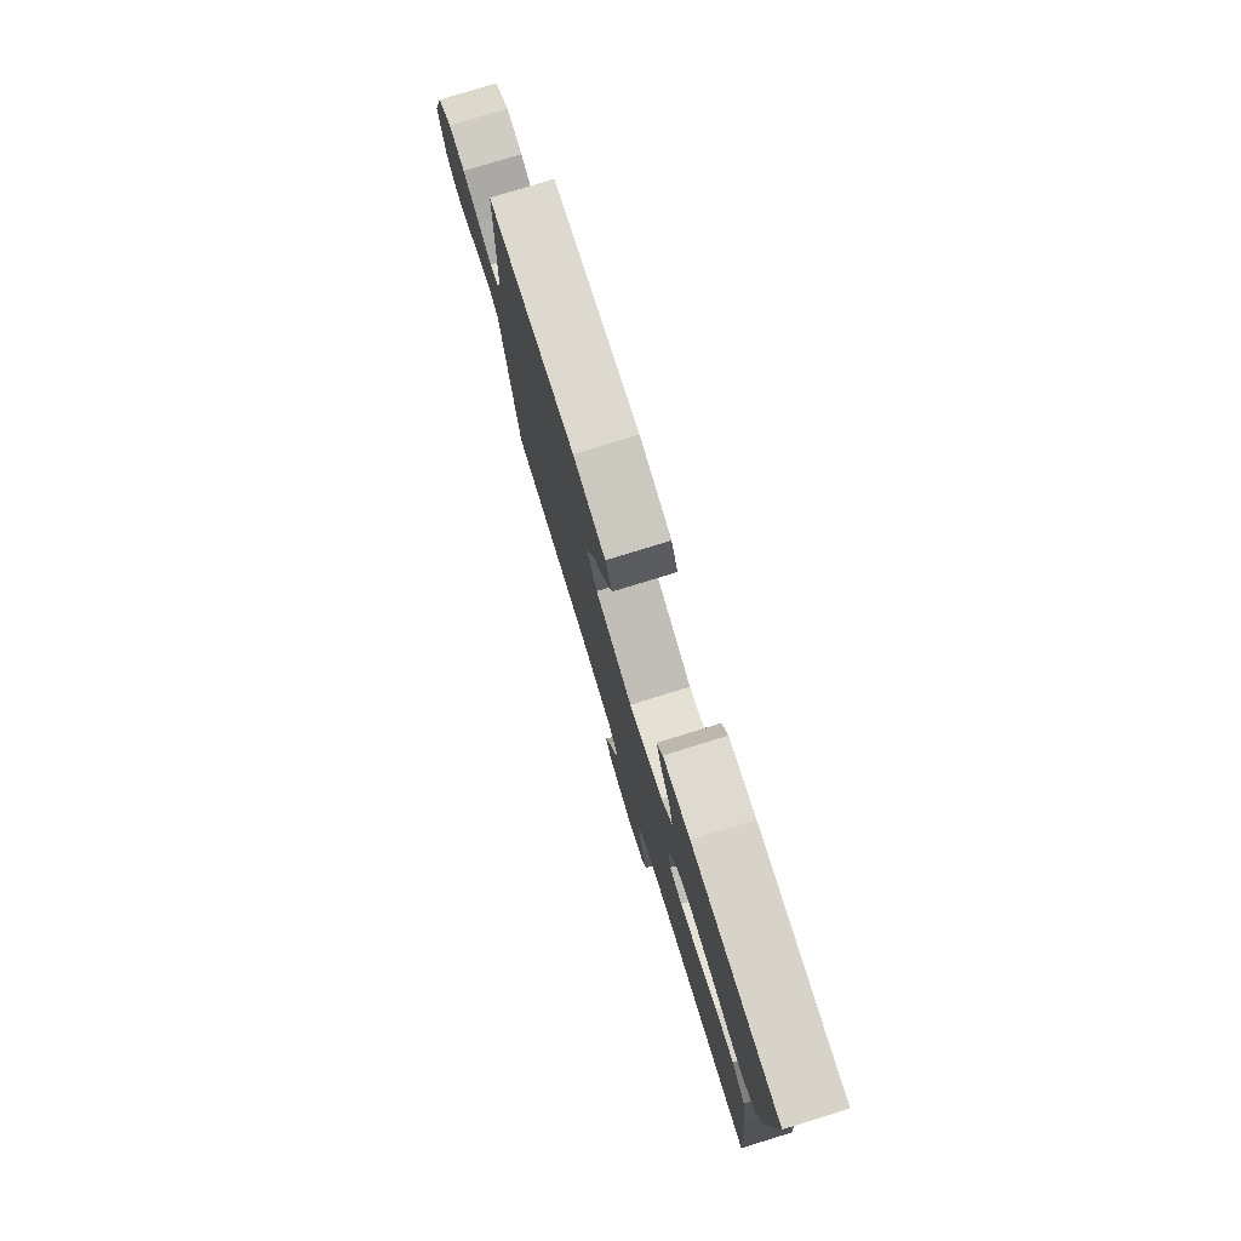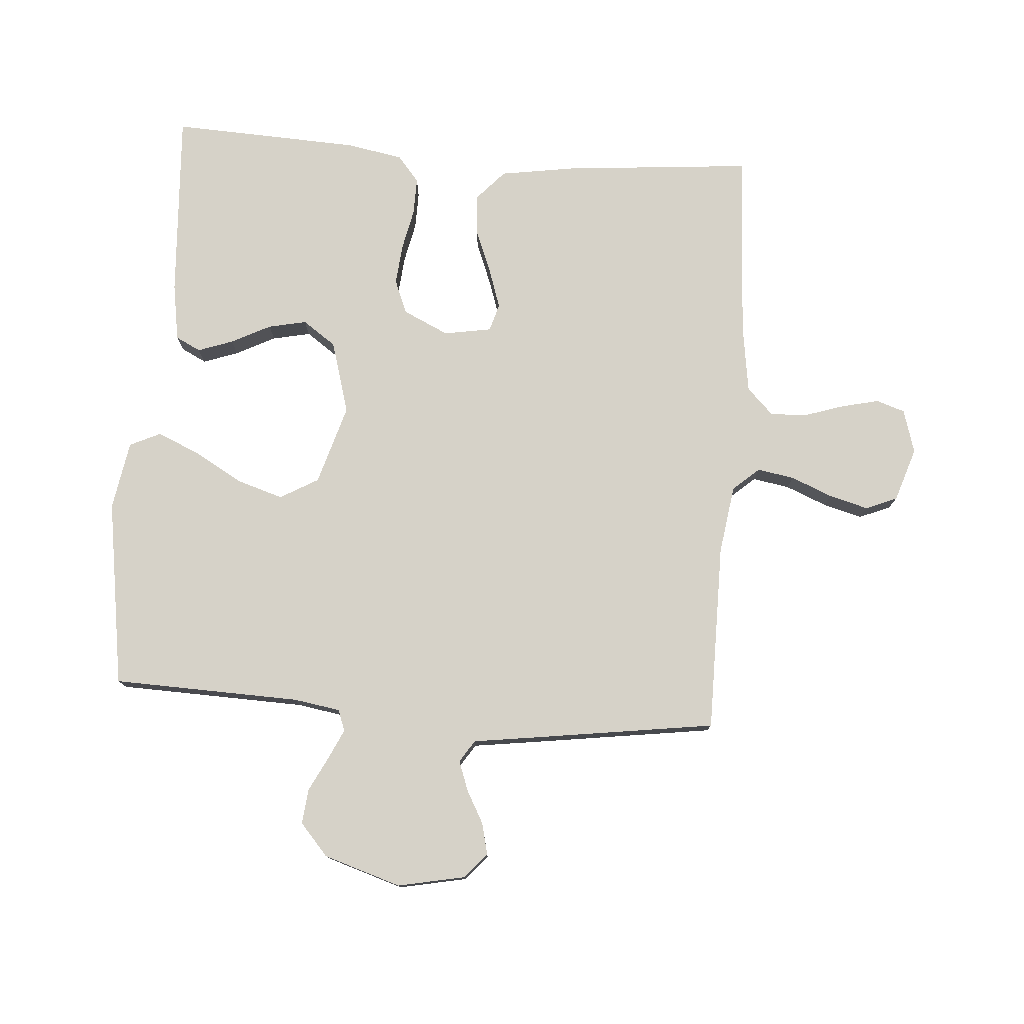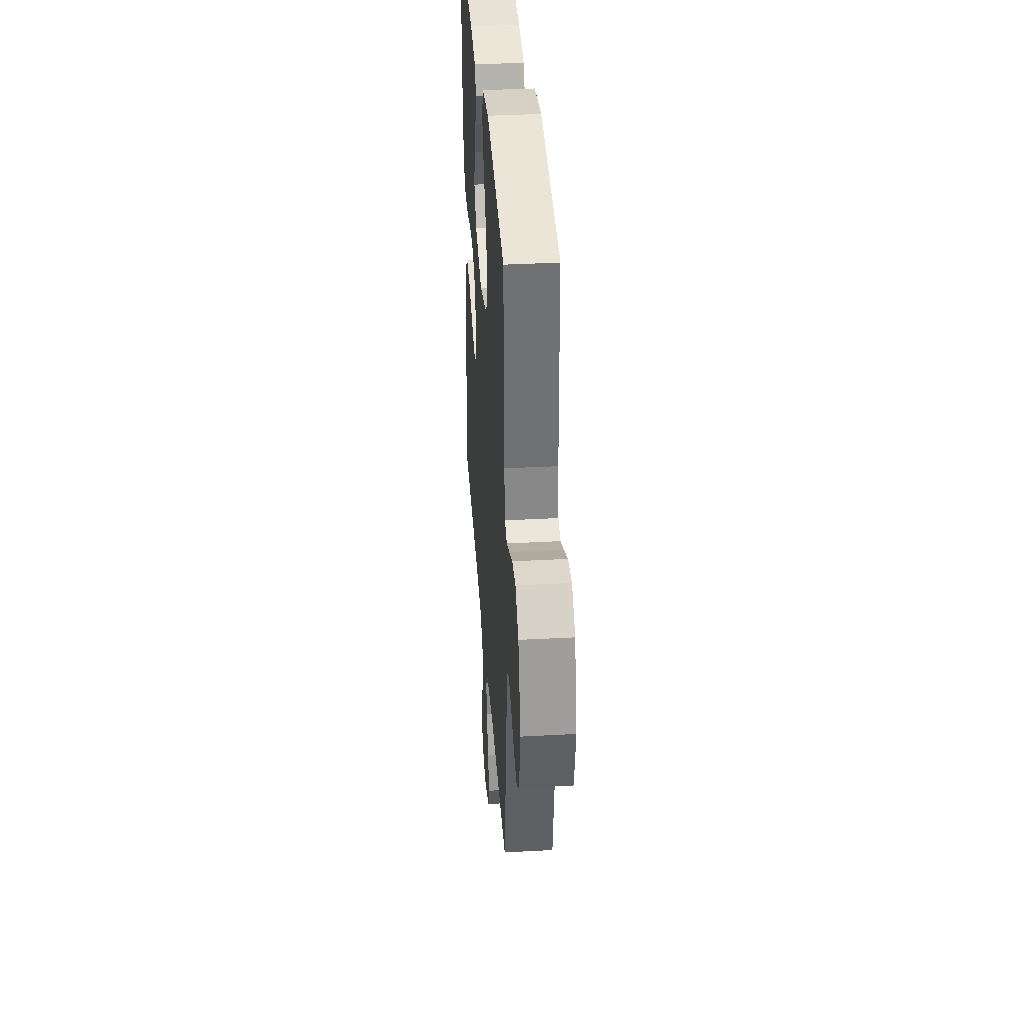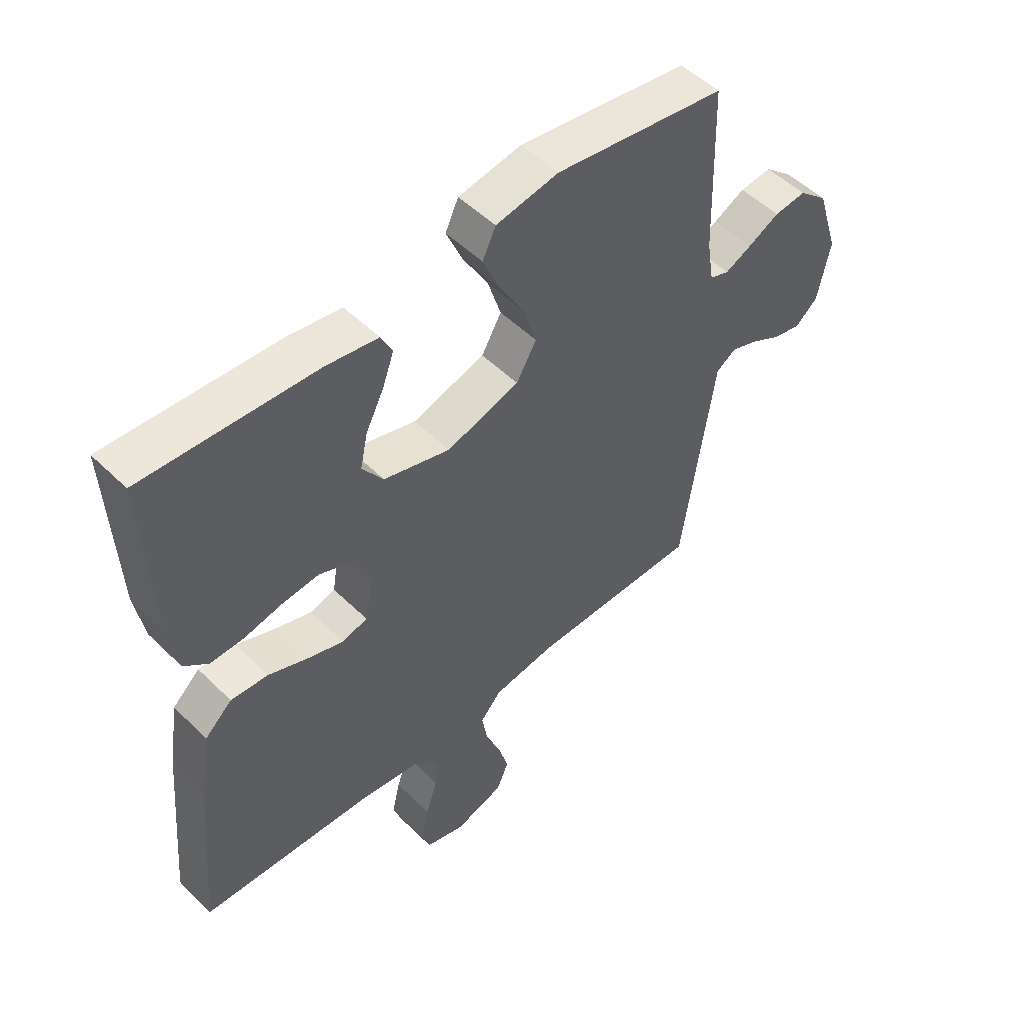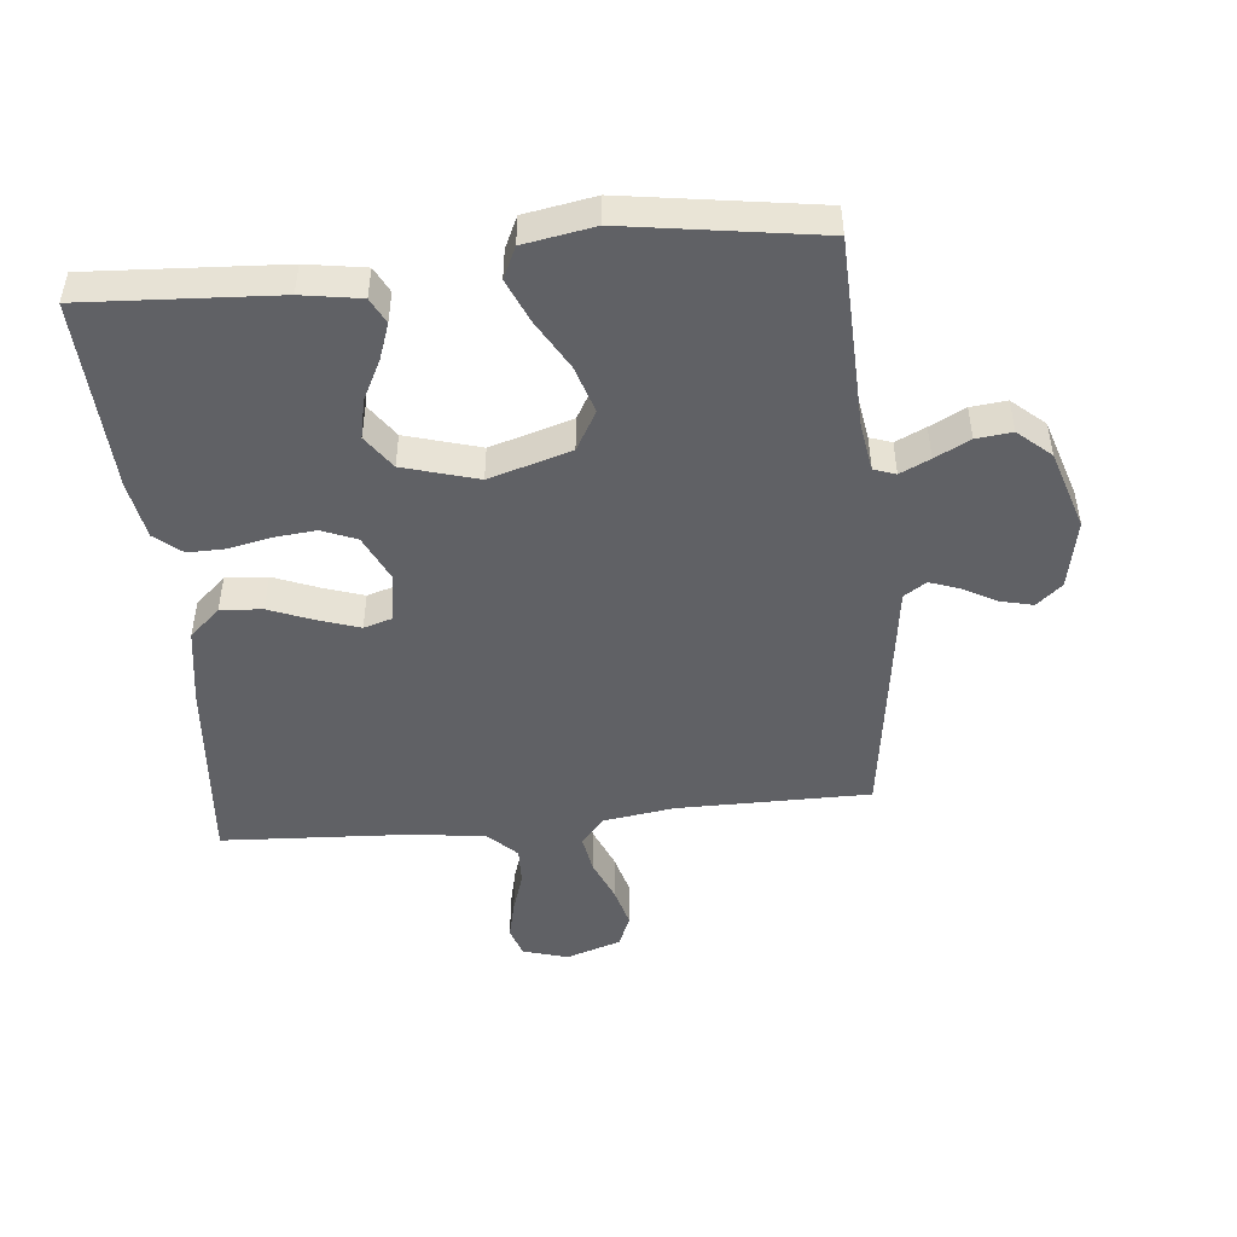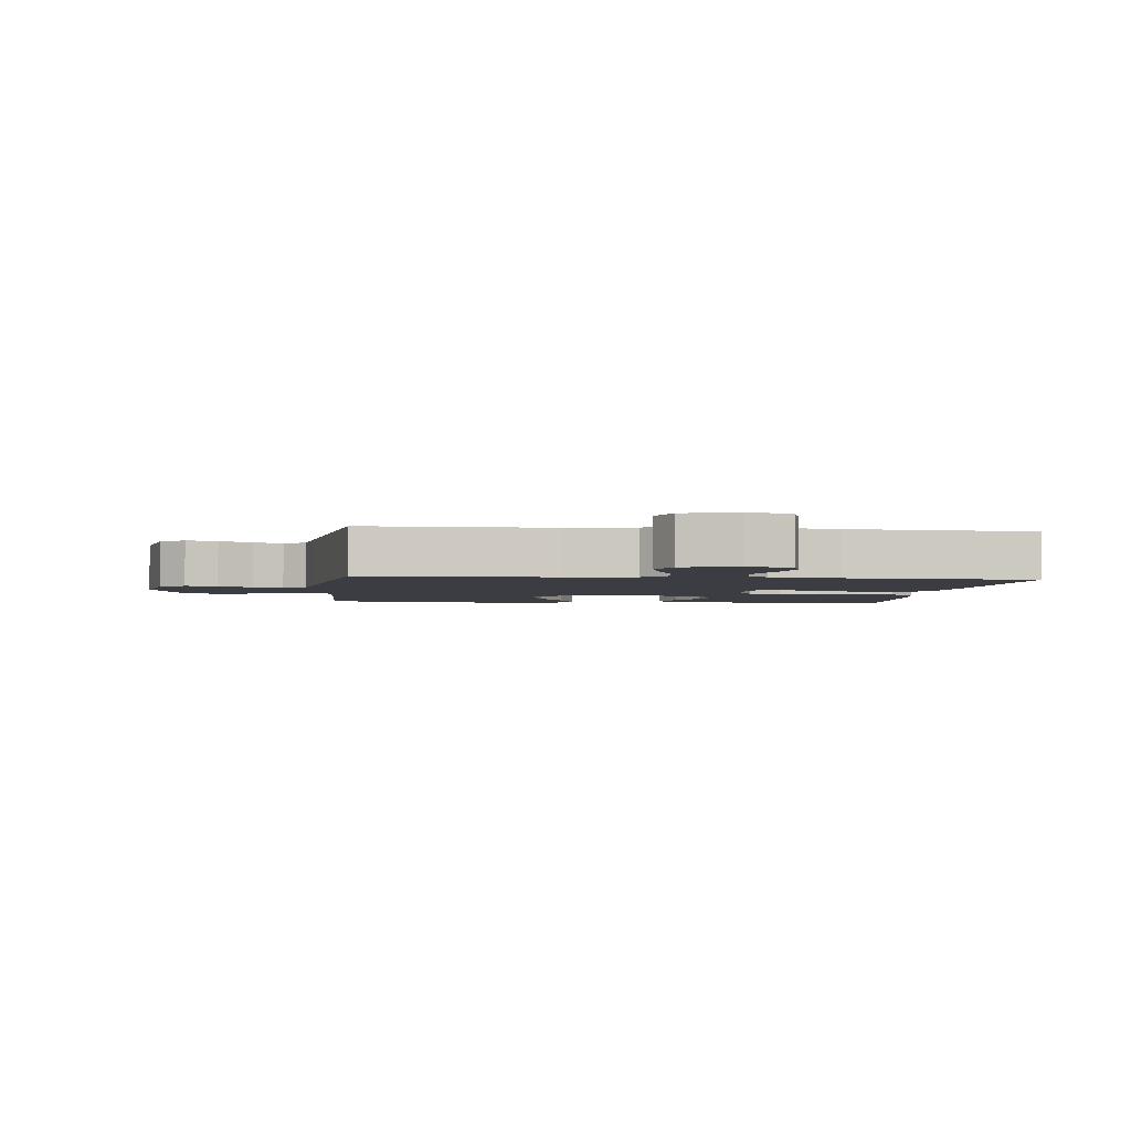
<metadata>
{"format":"obj","ext":"obj","renderer":"f3d","projection":"perspective","resolution":1024,"background":"white","views":[{"elev":78.9,"azim":-107.1,"up":"+Z"},{"elev":77.6,"azim":94.3,"up":"+Y"},{"elev":36.8,"azim":86.0,"up":"+Z"},{"elev":51.5,"azim":-43.4,"up":"+Z"},{"elev":-48.3,"azim":5.8,"up":"+Y"},{"elev":-2.9,"azim":173.3,"up":"+Y"}]}
</metadata>
<code>
v 0.5 0.07 0.5
v 0.509 0.07 0.2
v 0.521 0.07 0.125
v 0.555 0.07 0.113
v 0.602 0.07 0.135
v 0.657 0.07 0.163
v 0.713 0.07 0.169
v 0.764 0.07 0.124
v 0.803 0.07 0
v 0.781 0.07 -0.108
v 0.741 0.07 -0.142
v 0.691 0.07 -0.13
v 0.638 0.07 -0.101
v 0.591 0.07 -0.084
v 0.556 0.07 -0.107
v 0.543 0.07 -0.2
v 0.5 0.07 -0.5
v 0.2 0.07 -0.5
v 0.09 0.07 -0.516
v 0.053 0.07 -0.558
v 0.063 0.07 -0.617
v 0.09 0.07 -0.683
v 0.107 0.07 -0.746
v 0.086 0.07 -0.796
v 0 0.07 -0.824
v -0.07 0.07 -0.803
v -0.085 0.07 -0.757
v -0.071 0.07 -0.697
v -0.05 0.07 -0.633
v -0.048 0.07 -0.575
v -0.09 0.07 -0.533
v -0.2 0.07 -0.517
v -0.5 0.07 -0.5
v -0.473 0.07 -0.2
v -0.454 0.07 -0.079
v -0.406 0.07 -0.035
v -0.341 0.07 -0.04
v -0.271 0.07 -0.068
v -0.208 0.07 -0.089
v -0.164 0.07 -0.076
v -0.151 0.07 0
v -0.185 0.07 0.073
v -0.239 0.07 0.095
v -0.304 0.07 0.089
v -0.37 0.07 0.075
v -0.429 0.07 0.074
v -0.471 0.07 0.109
v -0.487 0.07 0.2
v -0.5 0.07 0.5
v -0.2 0.07 0.482
v -0.108 0.07 0.467
v -0.088 0.07 0.427
v -0.108 0.07 0.371
v -0.14 0.07 0.308
v -0.153 0.07 0.247
v -0.116 0.07 0.194
v 0 0.07 0.16
v 0.128 0.07 0.198
v 0.163 0.07 0.259
v 0.14 0.07 0.333
v 0.096 0.07 0.41
v 0.067 0.07 0.478
v 0.09 0.07 0.527
v 0.2 0.07 0.546
v 0.5 0 0.5
v 0.509 0 0.2
v 0.521 0 0.125
v 0.555 0 0.113
v 0.602 0 0.135
v 0.657 0 0.163
v 0.713 0 0.169
v 0.764 0 0.124
v 0.803 0 0
v 0.781 0 -0.108
v 0.741 0 -0.142
v 0.691 0 -0.13
v 0.638 0 -0.101
v 0.591 0 -0.084
v 0.556 0 -0.107
v 0.543 0 -0.2
v 0.5 0 -0.5
v 0.2 0 -0.5
v 0.09 0 -0.516
v 0.053 0 -0.558
v 0.063 0 -0.617
v 0.09 0 -0.683
v 0.107 0 -0.746
v 0.086 0 -0.796
v 0 0 -0.824
v -0.07 0 -0.803
v -0.085 0 -0.757
v -0.071 0 -0.697
v -0.05 0 -0.633
v -0.048 0 -0.575
v -0.09 0 -0.533
v -0.2 0 -0.517
v -0.5 0 -0.5
v -0.473 0 -0.2
v -0.454 0 -0.079
v -0.406 0 -0.035
v -0.341 0 -0.04
v -0.271 0 -0.068
v -0.208 0 -0.089
v -0.164 0 -0.076
v -0.151 0 0
v -0.185 0 0.073
v -0.239 0 0.095
v -0.304 0 0.089
v -0.37 0 0.075
v -0.429 0 0.074
v -0.471 0 0.109
v -0.487 0 0.2
v -0.5 0 0.5
v -0.2 0 0.482
v -0.108 0 0.467
v -0.088 0 0.427
v -0.108 0 0.371
v -0.14 0 0.308
v -0.153 0 0.247
v -0.116 0 0.194
v 0 0 0.16
v 0.128 0 0.198
v 0.163 0 0.259
v 0.14 0 0.333
v 0.096 0 0.41
v 0.067 0 0.478
v 0.09 0 0.527
v 0.2 0 0.546
f 64 1 2
f 63 64 2
f 62 63 2
f 61 62 2
f 60 61 2
f 59 60 2 3
f 58 59 3
f 57 58 3 4
f 52 53 54
f 51 52 54
f 50 51 54
f 49 50 54
f 48 49 54
f 47 48 54
f 46 47 54
f 45 46 54
f 44 45 54
f 43 44 54 55
f 42 43 55 56
f 36 37 38
f 35 36 38
f 34 35 38
f 33 34 38
f 32 33 38
f 31 32 38 39
f 30 31 39 40
f 27 28 29
f 26 27 29
f 25 26 29
f 24 25 29
f 23 24 29
f 22 23 29
f 21 22 29
f 20 21 29 30
f 30 40 41
f 20 30 41
f 19 20 41
f 15 16 17 18
f 11 12 13
f 10 11 13
f 9 10 13
f 8 9 13
f 7 8 13
f 6 7 13
f 5 6 13
f 4 5 13 14
f 57 4 14 15
f 42 56 57
f 41 42 57
f 19 41 57
f 18 19 57
f 15 18 57
f 66 65 128
f 66 128 127
f 66 127 126
f 66 126 125
f 66 125 124
f 67 66 124 123
f 67 123 122
f 68 67 122 121
f 118 117 116
f 118 116 115
f 118 115 114
f 118 114 113
f 118 113 112
f 118 112 111
f 118 111 110
f 118 110 109
f 118 109 108
f 119 118 108 107
f 120 119 107 106
f 102 101 100
f 102 100 99
f 102 99 98
f 102 98 97
f 102 97 96
f 103 102 96 95
f 104 103 95 94
f 93 92 91
f 93 91 90
f 93 90 89
f 93 89 88
f 93 88 87
f 93 87 86
f 93 86 85
f 94 93 85 84
f 105 104 94
f 105 94 84
f 105 84 83
f 82 81 80 79
f 77 76 75
f 77 75 74
f 77 74 73
f 77 73 72
f 77 72 71
f 77 71 70
f 77 70 69
f 78 77 69 68
f 79 78 68 121
f 121 120 106
f 121 106 105
f 121 105 83
f 121 83 82
f 121 82 79
f 1 65 66 2
f 2 66 67 3
f 3 67 68 4
f 4 68 69 5
f 5 69 70 6
f 6 70 71 7
f 7 71 72 8
f 8 72 73 9
f 9 73 74 10
f 10 74 75 11
f 11 75 76 12
f 12 76 77 13
f 13 77 78 14
f 14 78 79 15
f 15 79 80 16
f 16 80 81 17
f 17 81 82 18
f 18 82 83 19
f 19 83 84 20
f 20 84 85 21
f 21 85 86 22
f 22 86 87 23
f 23 87 88 24
f 24 88 89 25
f 25 89 90 26
f 26 90 91 27
f 27 91 92 28
f 28 92 93 29
f 29 93 94 30
f 30 94 95 31
f 31 95 96 32
f 32 96 97 33
f 33 97 98 34
f 34 98 99 35
f 35 99 100 36
f 36 100 101 37
f 37 101 102 38
f 38 102 103 39
f 39 103 104 40
f 40 104 105 41
f 41 105 106 42
f 42 106 107 43
f 43 107 108 44
f 44 108 109 45
f 45 109 110 46
f 46 110 111 47
f 47 111 112 48
f 48 112 113 49
f 49 113 114 50
f 50 114 115 51
f 51 115 116 52
f 52 116 117 53
f 53 117 118 54
f 54 118 119 55
f 55 119 120 56
f 56 120 121 57
f 57 121 122 58
f 58 122 123 59
f 59 123 124 60
f 60 124 125 61
f 61 125 126 62
f 62 126 127 63
f 63 127 128 64
f 64 128 65 1

</code>
